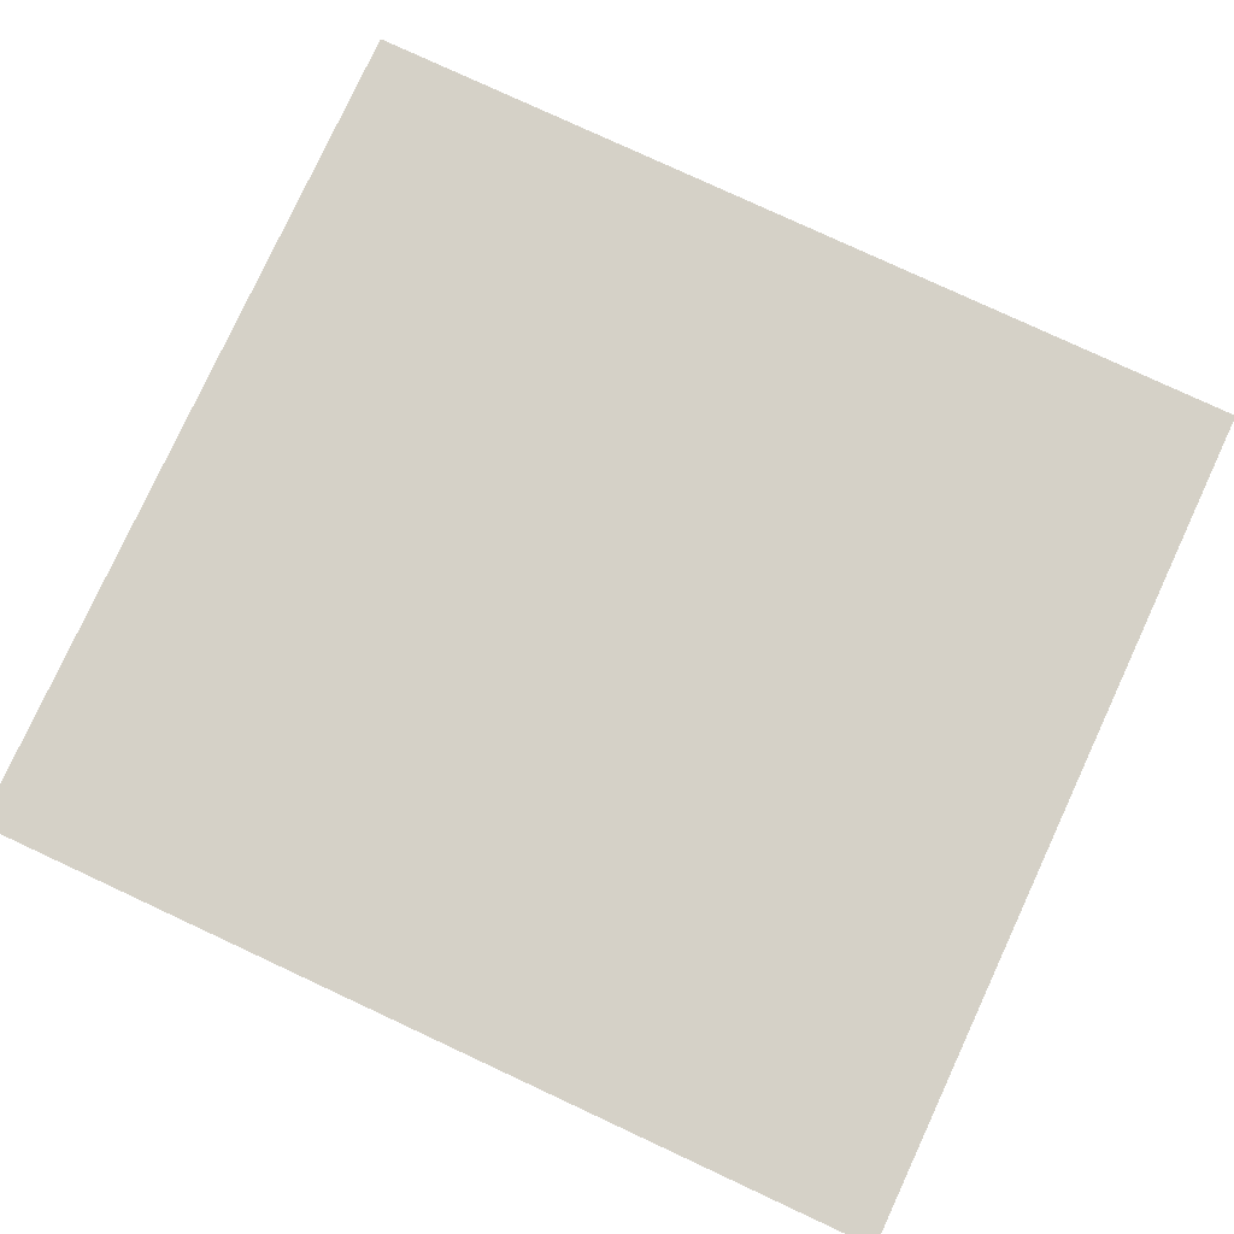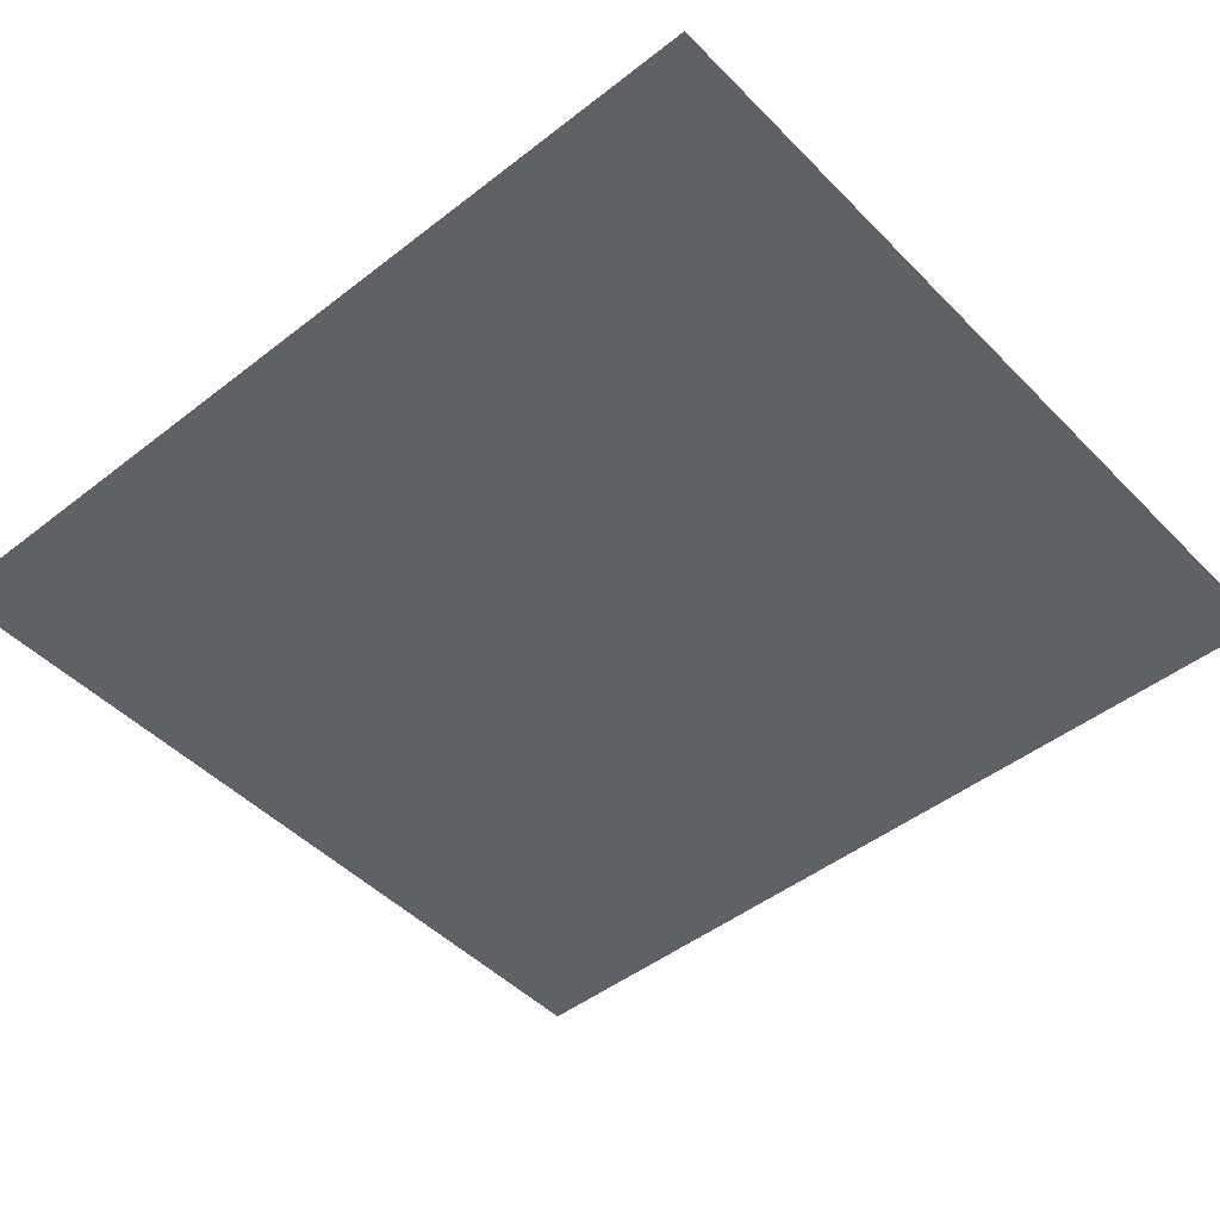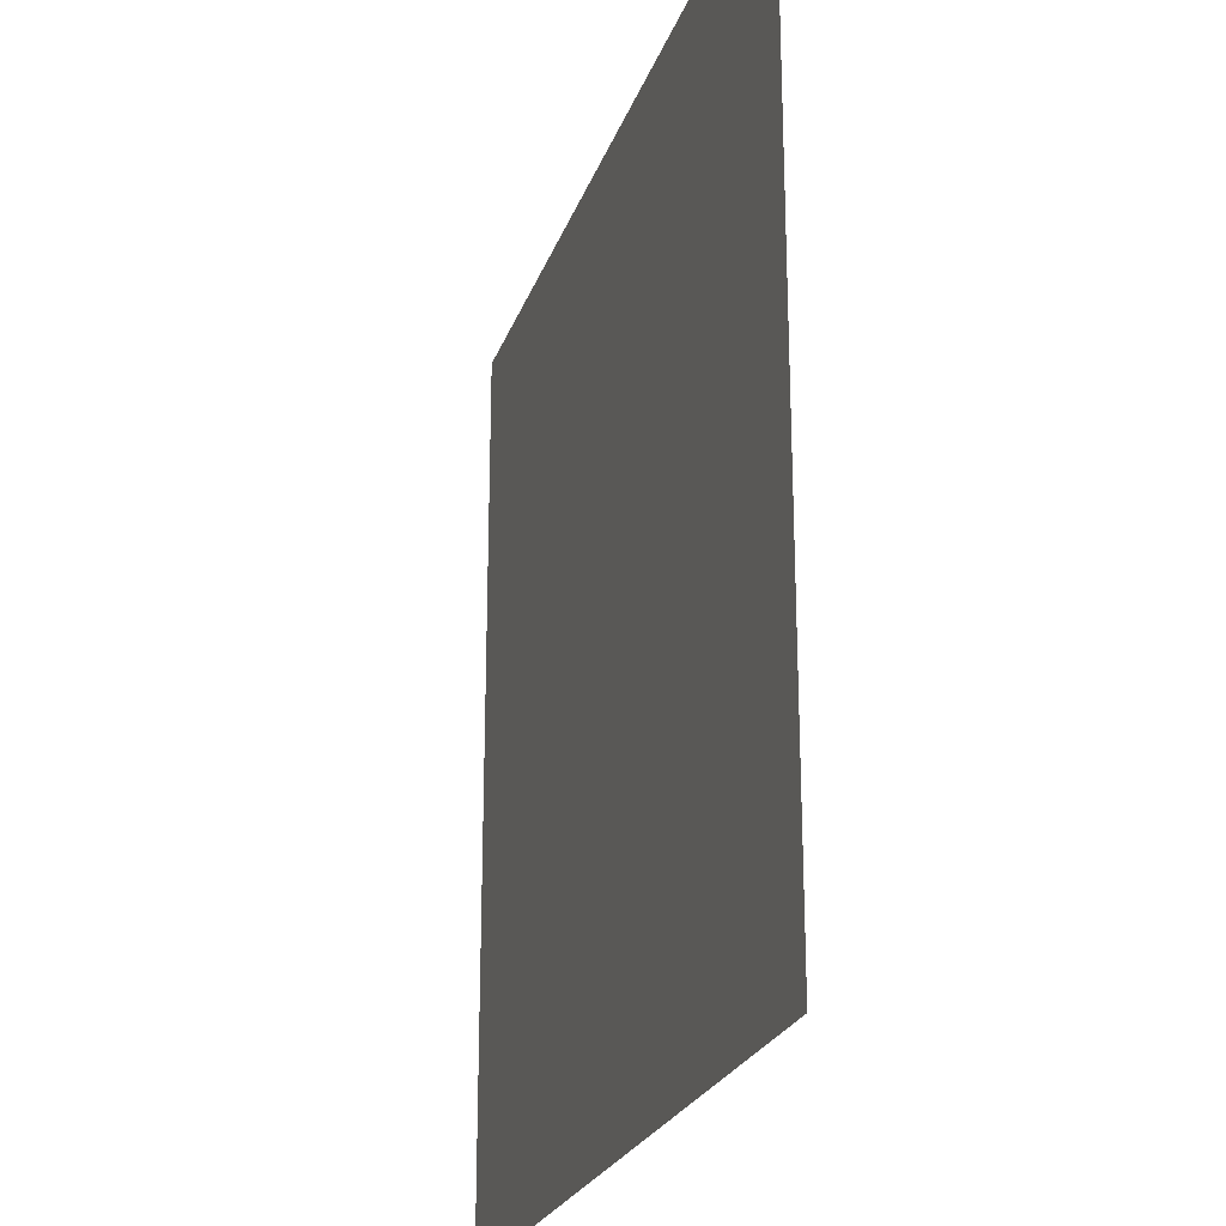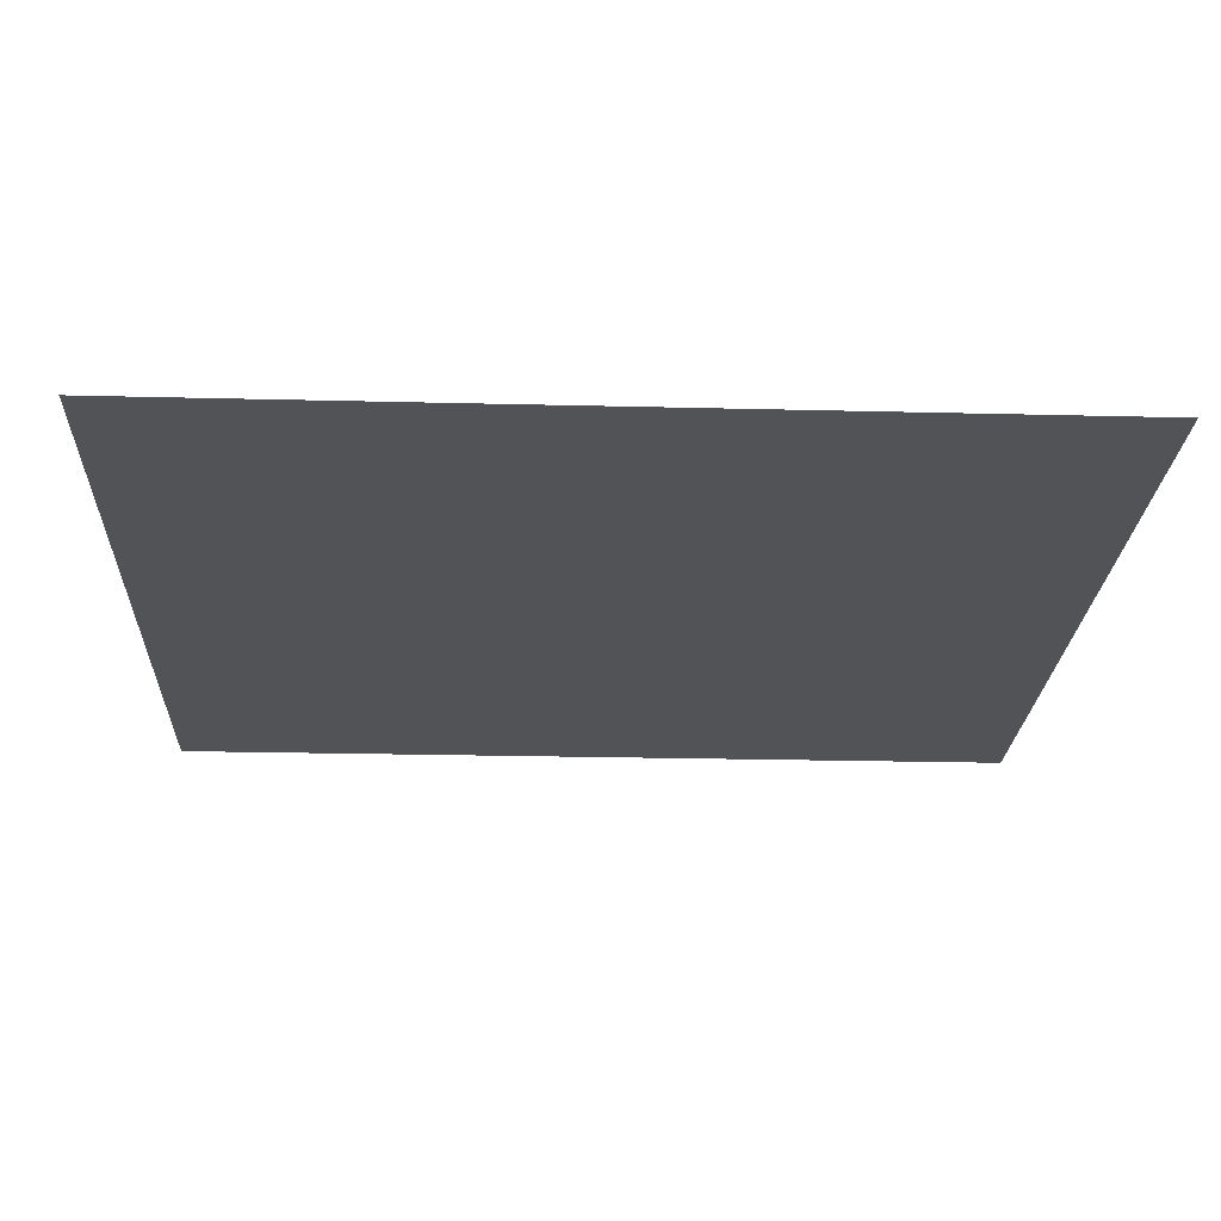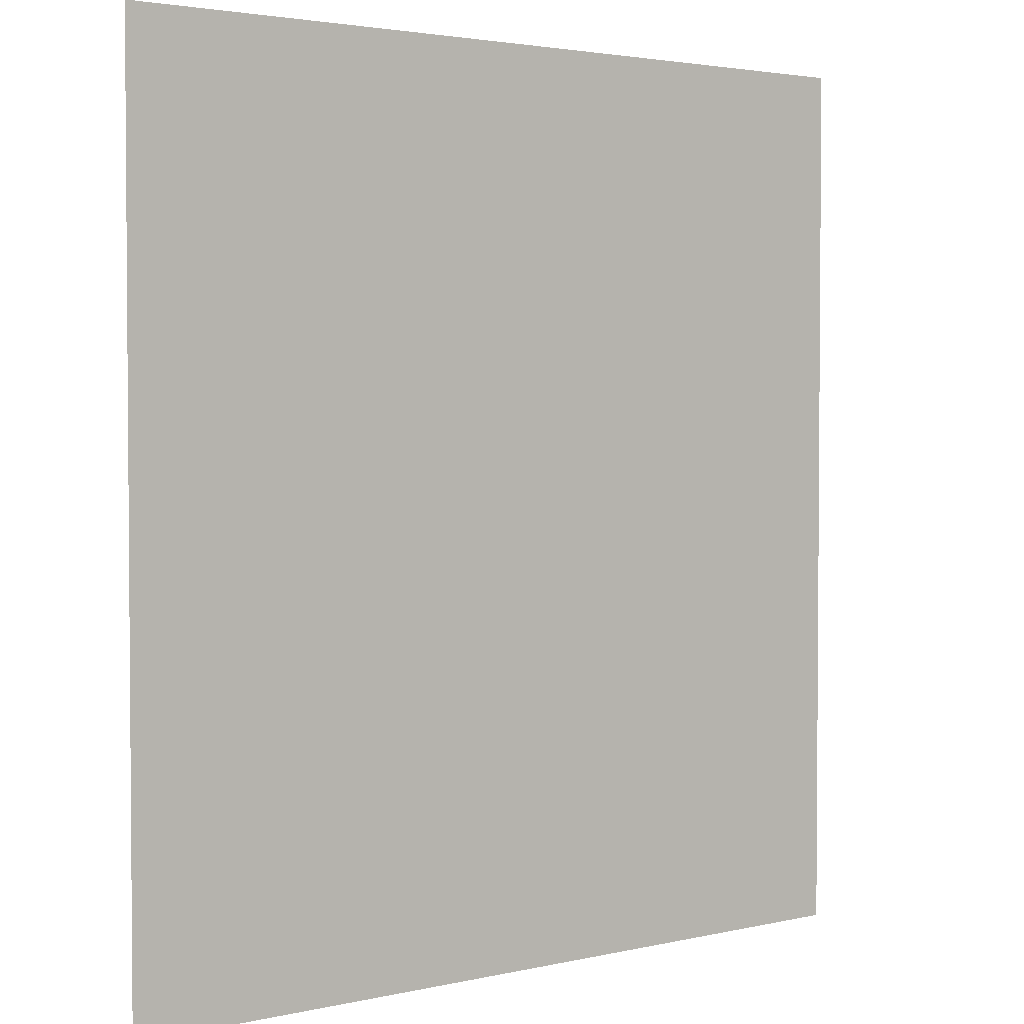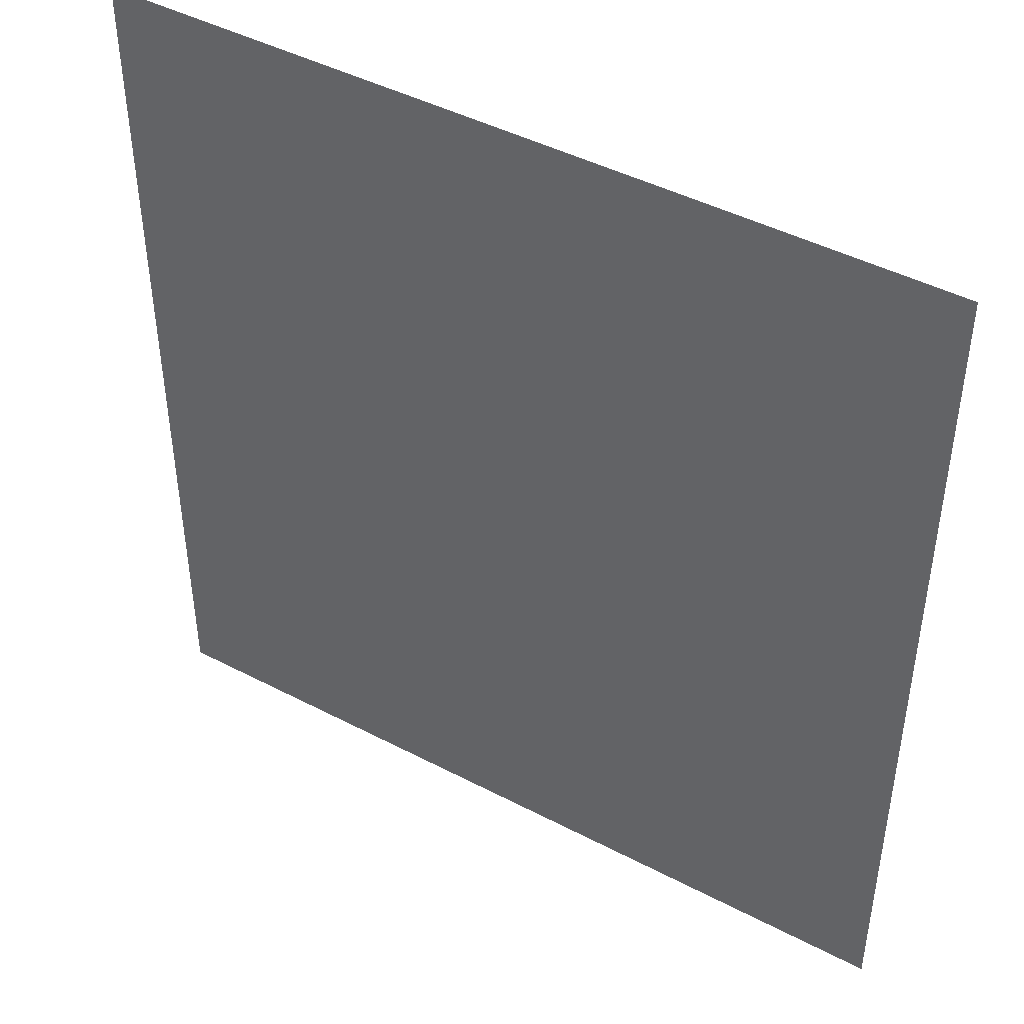
<metadata>
{"format":"obj","ext":"obj","renderer":"f3d","projection":"perspective","resolution":1024,"background":"white","views":[{"elev":79.5,"azim":-65.1,"up":"+Z"},{"elev":-47.2,"azim":-48.6,"up":"+Z"},{"elev":-23.8,"azim":73.4,"up":"+Y"},{"elev":-22.4,"azim":-92.5,"up":"+Z"},{"elev":2.8,"azim":141.3,"up":"+Y"},{"elev":45.1,"azim":31.2,"up":"+Y"}]}
</metadata>
<code>
g gearPodLarge1
v -0.008324 -0.008865 0
v 0.008324 0.008865 0
v 0.008324 -0.008865 0
v -0.008324 0.008865 0
g gearPodLarge1_0
f 3 2 1
f 2 4 1

</code>
